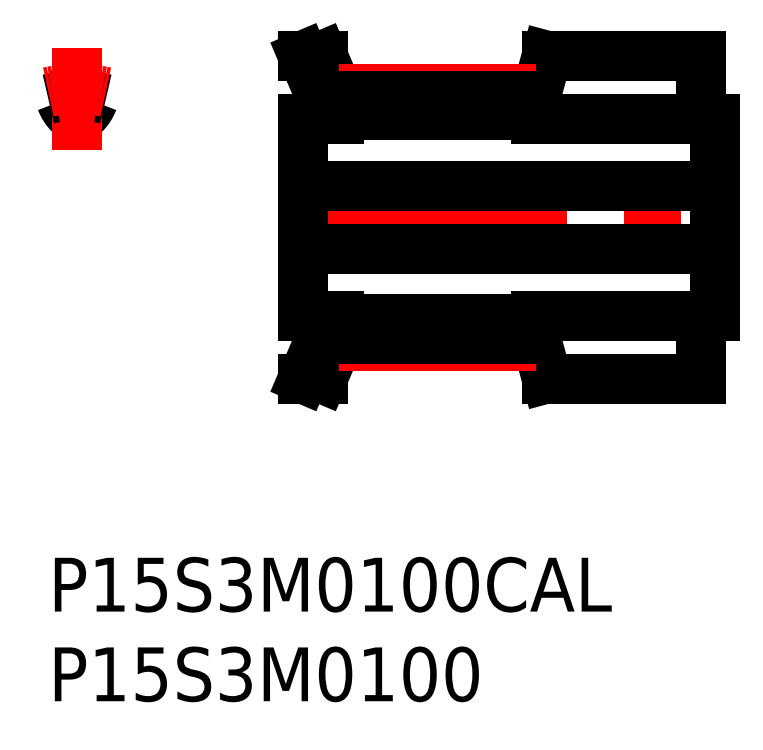
<metadata>
{"format":"dxf","ext":"dxf","renderer":"ezdxf+matplotlib","layout":"modelspace","background":"white","min_lineweight":24,"dpi":150}
</metadata>
<code>
0
SECTION
2
ENTITIES
0
INSERT
8
MSM_CONTINUOUS
2
*U22
10
0
20
0
30
0
0
INSERT
8
MSM_CONTINUOUS
2
*U23
10
0
20
0
30
0
0
ARC
8
MSM_CONTINUOUS
10
2.579
20
26.16
30
0
40
1.975
50
200.2
51
225.7
0
ARC
8
MSM_CONTINUOUS
10
1.409
20
24.96
30
0
40
0.3
50
225.7
51
274.9
0
ARC
8
MSM_CONTINUOUS
10
0.629
20
26.16
30
0
40
1.975
50
314.3
51
339.8
0
ARC
8
MSM_CONTINUOUS
10
2.764
20
25.38
30
0
40
0.3
50
79.68
51
159.8
0
ARC
8
MSM_CONTINUOUS
10
1.604
20
22.69
30
0
40
1.975
50
85.08
51
94.92
0
ARC
8
MSM_CONTINUOUS
10
0.4436
20
25.38
30
0
40
0.3
50
20.18
51
100.3
0
ARC
8
MSM_CONTINUOUS
10
1.799
20
24.96
30
0
40
0.3
50
265.1
51
314.3
0
LINE
8
MSM_CENTER
10
1.604
20
22.77
30
0
11
1.604
21
28.45
31
0
0
LINE
8
MSM_CENTER
10
13.06
20
19
30
0
11
38.36
21
19
31
0
0
LINE
8
MSM_CONTINUOUS
10
15.21
20
25.65
30
0
11
15.21
21
24.5
31
0
0
LINE
8
MSM_CONTINUOUS
10
16.21
20
24.5
30
0
11
16.21
21
25.85
31
0
0
LINE
8
MSM_CONTINUOUS
10
36.41
20
24.5
30
0
11
36.41
21
28
31
0
0
LINE
8
MSM_CONTINUOUS
10
27.21
20
25.78
30
0
11
27.21
21
24.5
31
0
0
LINE
8
MSM_CONTINUOUS
10
14.21
20
24.5
30
0
11
14.21
21
13.5
31
0
0
LINE
8
MSM_CONTINUOUS
10
15.21
20
13.5
30
0
11
15.21
21
12.35
31
0
0
LINE
8
MSM_CONTINUOUS
10
16.21
20
12.15
30
0
11
16.21
21
13.5
31
0
0
LINE
8
MSM_CONTINUOUS
10
36.41
20
10
30
0
11
36.41
21
13.5
31
0
0
LINE
8
MSM_CONTINUOUS
10
37.21
20
13.5
30
0
11
37.21
21
24.5
31
0
0
LINE
8
MSM_CONTINUOUS
10
27.21
20
24.67
30
0
11
16.21
21
24.67
31
0
0
LINE
8
MSM_CONTINUOUS
10
14.21
20
17.25
30
0
11
37.21
21
17.25
31
0
0
LINE
8
MSM_CONTINUOUS
10
37.21
20
20.75
30
0
11
14.21
21
20.75
31
0
0
LINE
8
MSM_CONTINUOUS
10
27.21
20
13.5
30
0
11
37.21
21
13.5
31
0
0
LINE
8
MSM_CONTINUOUS
10
37.21
20
24.5
30
0
11
27.21
21
24.5
31
0
0
LINE
8
MSM_CONTINUOUS
10
27.8
20
10
30
0
11
36.41
21
10
31
0
0
LINE
8
MSM_CONTINUOUS
10
36.41
20
28
30
0
11
27.8
21
28
31
0
0
LINE
8
MSM_CONTINUOUS
10
27.21
20
12.22
30
0
11
27.8
21
10
31
0
0
LINE
8
MSM_CONTINUOUS
10
27.8
20
28
30
0
11
27.21
21
25.78
31
0
0
LINE
8
MSM_CONTINUOUS
10
16.21
20
25.85
30
0
11
15.29
21
28
31
0
0
LINE
8
MSM_CONTINUOUS
10
15.29
20
10
30
0
11
16.21
21
12.15
31
0
0
LINE
8
MSM_CONTINUOUS
10
14.21
20
10
30
0
11
15.29
21
10
31
0
0
LINE
8
MSM_CONTINUOUS
10
15.29
20
28
30
0
11
14.21
21
28
31
0
0
LINE
8
MSM_CONTINUOUS
10
14.21
20
28
30
0
11
15.21
21
25.65
31
0
0
LINE
8
MSM_CONTINUOUS
10
15.21
20
12.35
30
0
11
14.21
21
10
31
0
0
LINE
8
MSM_CONTINUOUS
10
14.21
20
13.5
30
0
11
16.21
21
13.5
31
0
0
LINE
8
MSM_CONTINUOUS
10
16.21
20
24.5
30
0
11
14.21
21
24.5
31
0
0
LINE
8
MSM_CENTER
10
16.21
20
26.16
30
0
11
27.21
21
26.16
31
0
0
LINE
8
MSM_CONTINUOUS
10
16.21
20
25.78
30
0
11
27.21
21
25.78
31
0
0
LINE
8
MSM_CONTINUOUS
10
27.21
20
13.33
30
0
11
16.21
21
13.33
31
0
0
LINE
8
MSM_CENTER
10
16.21
20
11.84
30
0
11
27.21
21
11.84
31
0
0
LINE
8
MSM_CONTINUOUS
10
16.21
20
12.22
30
0
11
27.21
21
12.22
31
0
0
LINE
8
MSM_CONTINUOUS
10
27.21
20
12.22
30
0
11
27.21
21
13.5
31
0
0
ARC
8
MSM_CONTINUOUS
10
1.604
20
19
30
0
40
6.78
50
100.3
51
103.7
0
ARC
8
MSM_CONTINUOUS
10
1.604
20
19
30
0
40
6.78
50
76.32
51
79.68
0
ARC
8
MSM_CENTER
10
1.604
20
19
30
0
40
7.16
50
77.05
51
102.9
0
ENDSEC
0
EOF

</code>
